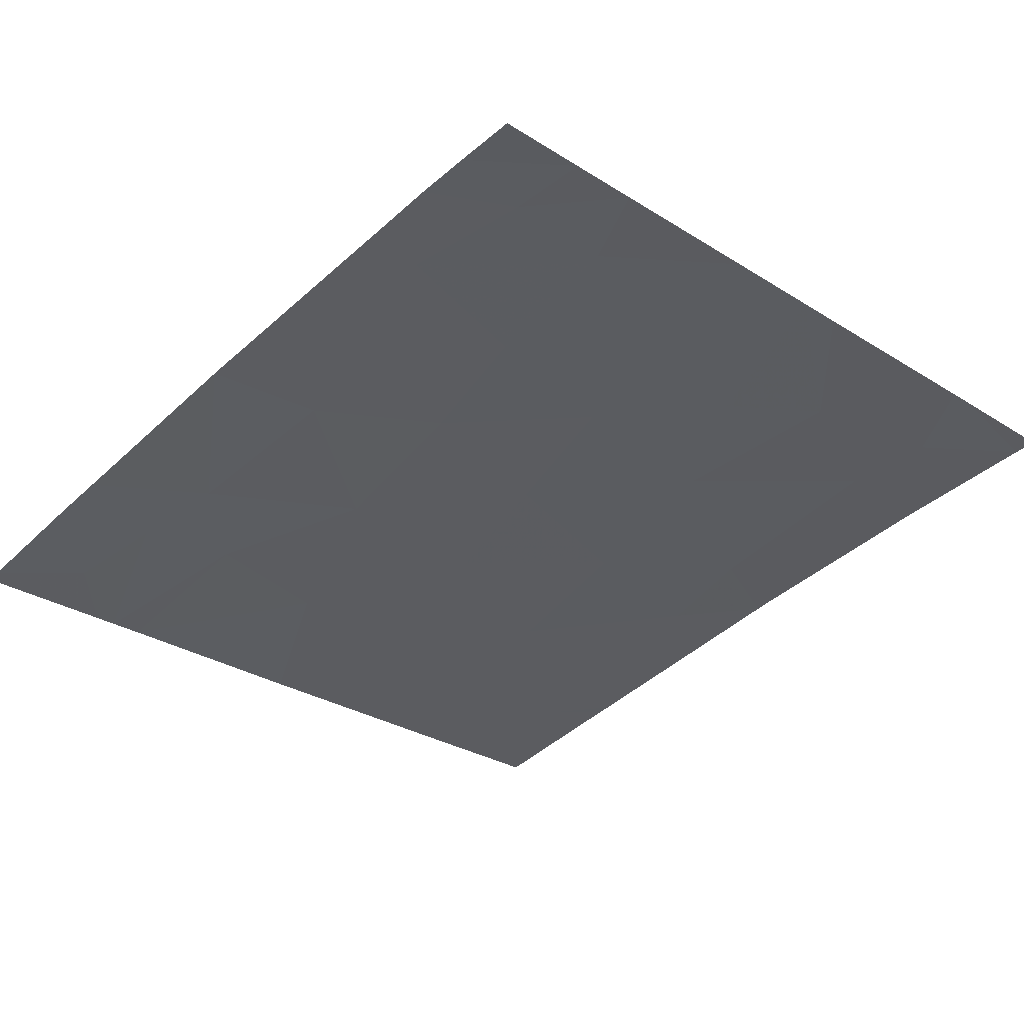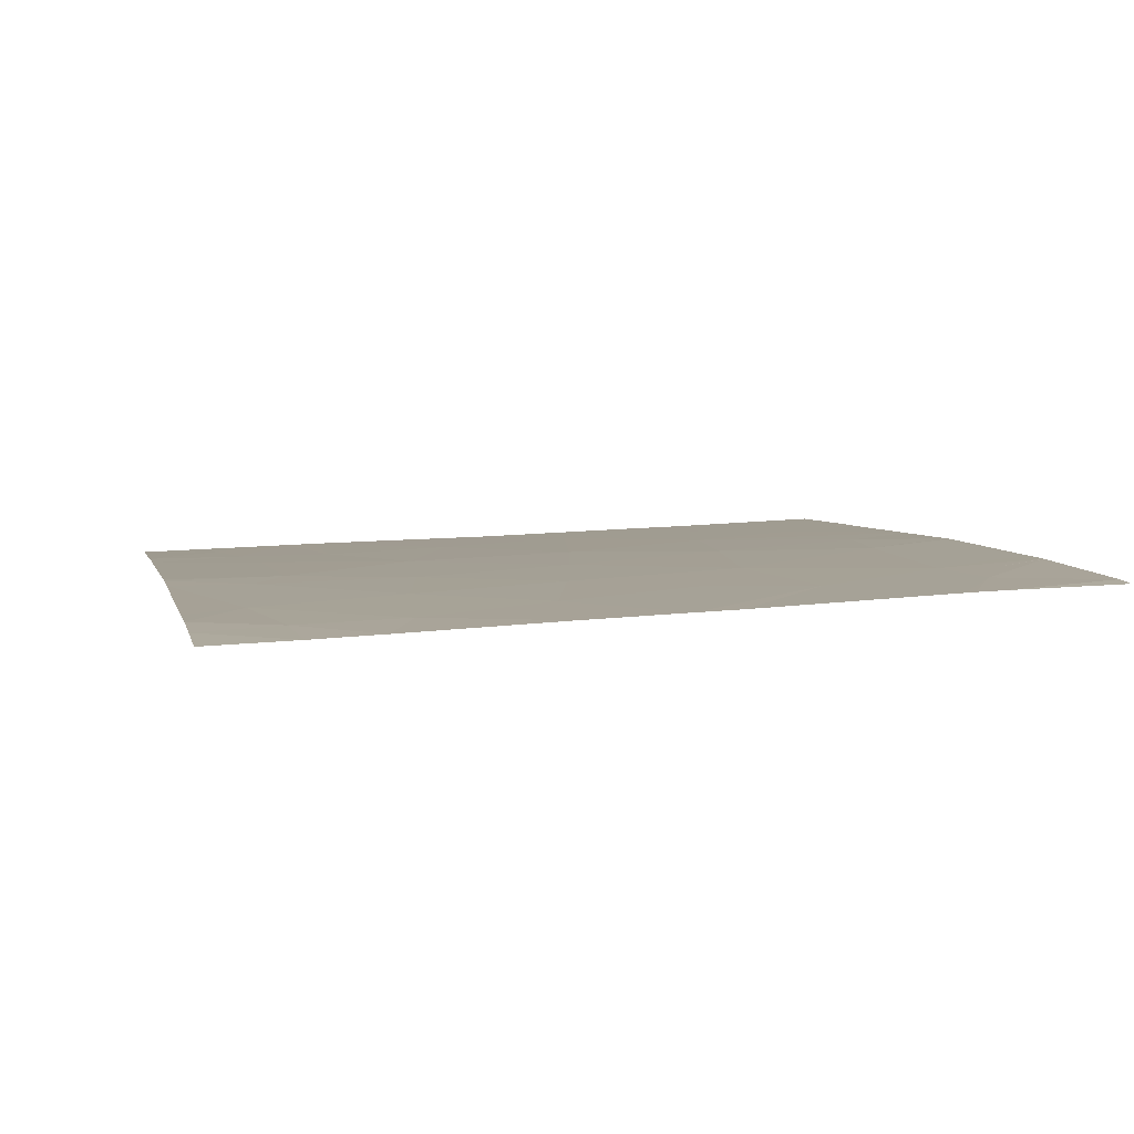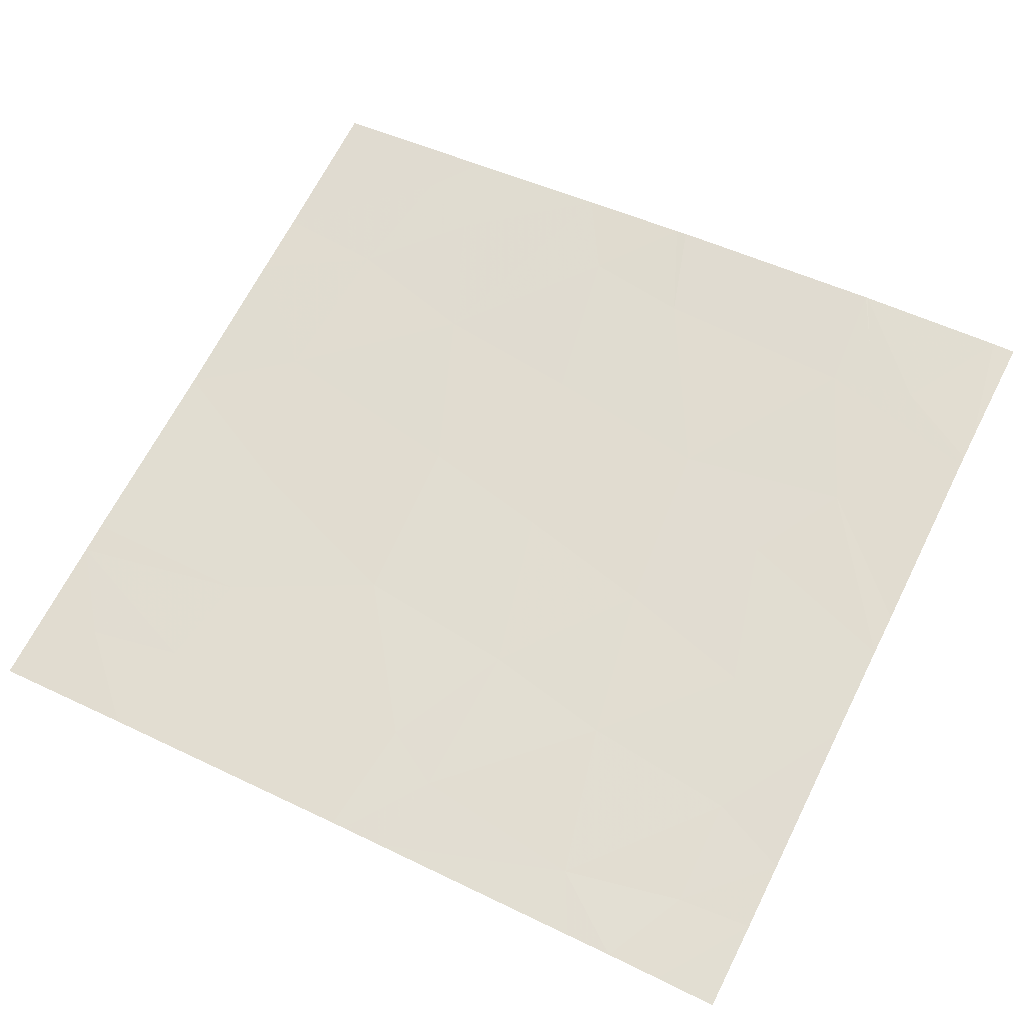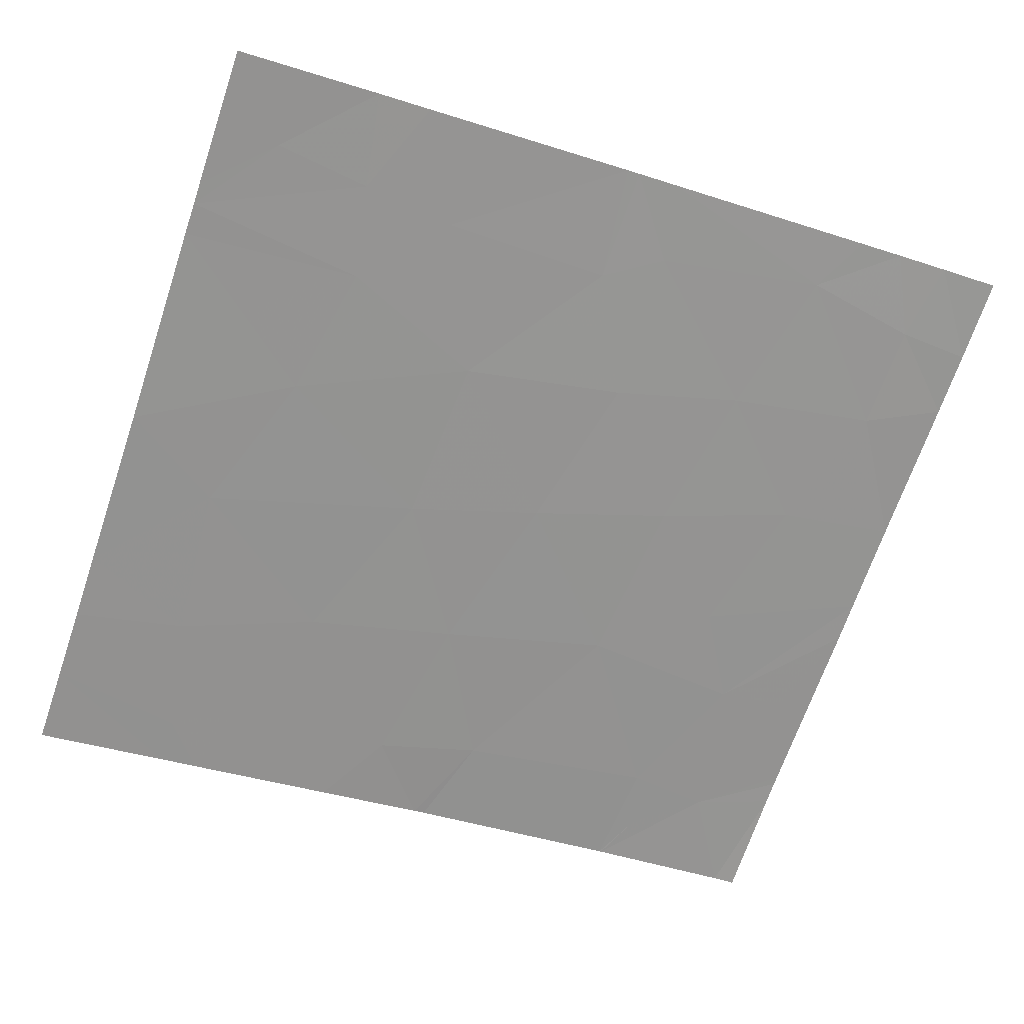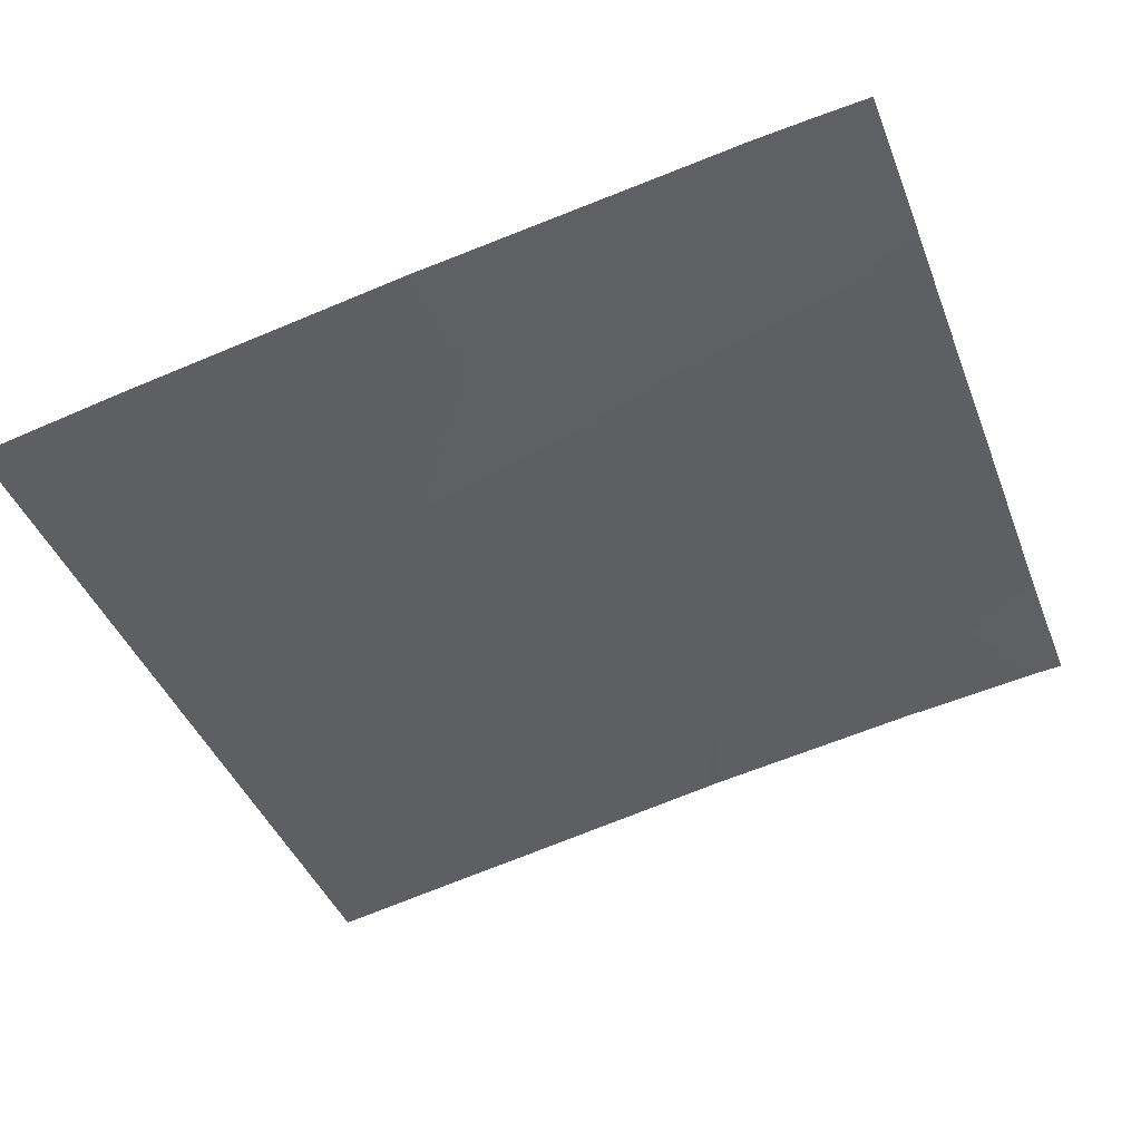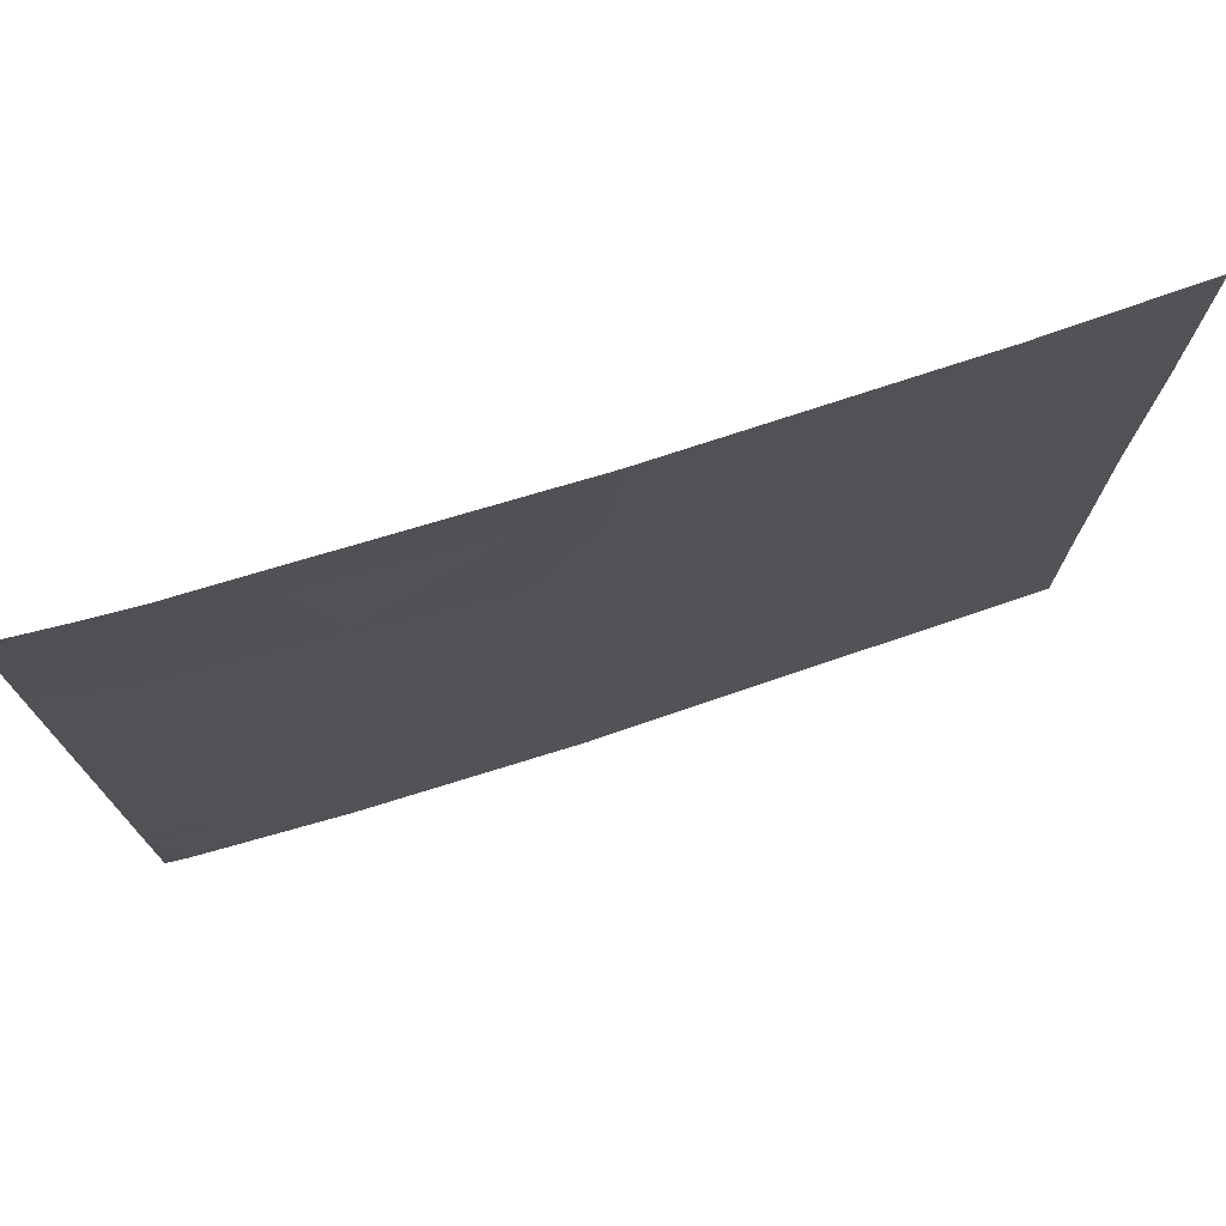
<metadata>
{"format":"obj","ext":"obj","renderer":"f3d","projection":"perspective","resolution":1024,"background":"white","views":[{"elev":-29.3,"azim":47.1,"up":"+Y"},{"elev":14.4,"azim":76.7,"up":"+Y"},{"elev":68.3,"azim":26.9,"up":"+Y"},{"elev":-69.2,"azim":-18.8,"up":"+Y"},{"elev":-42.7,"azim":20.5,"up":"+Y"},{"elev":75.1,"azim":171.4,"up":"+Z"}]}
</metadata>
<code>
v -3.136 26.47 -20.66
v -3.464 26.41 -20.15
v -2.494 26.57 -20.55
v -2.958 26.49 -20.03
v -3.088 26.49 -18.54
v -3.039 26.5 -18.54
v -3.04 26.49 -18.98
v -3.901 26.35 -18.54
v -3.688 26.39 -18.95
v -3.424 26.42 -21.54
v -3.991 26.32 -21.54
v -3.899 26.34 -21.22
v -1.744 26.67 -18.85
v -1.47 26.7 -19.12
v -1.753 26.67 -19.25
v -3.431 26.42 -19.51
v -1.473 26.71 -20.23
v -1.473 26.71 -20.07
v -2.071 26.63 -20.29
v -1.871 26.66 -20.63
v -4.409 26.26 -18.84
v -4.651 26.21 -19.15
v -4.045 26.32 -18.9
v -3.978 26.33 -19.26
v -1.695 26.68 -18.54
v -1.893 26.66 -18.54
v -2.809 26.52 -19.43
v -2.431 26.57 -19.89
v -2.854 26.52 -21.18
v -2.271 26.61 -21.54
v -2.097 26.63 -21.13
v -1.78 26.68 -21.18
v -1.477 26.72 -21
v -1.477 26.71 -21.1
v -3.707 26.37 -20.75
v -3.008 26.5 -21.54
v -2.966 26.51 -21.54
v -1.472 26.71 -19.7
v -2.321 26.59 -19.32
v -2.821 26.53 -18.85
v -1.474 26.71 -21.54
v -1.561 26.7 -21.54
v -1.47 26.7 -18.54
v -1.469 26.7 -18.87
v -4.073 26.31 -19.76
v -4.139 26.3 -21.54
v -4.143 26.29 -21.36
v -4.645 26.2 -21.24
v -4.644 26.2 -20.96
v -4.645 26.2 -21.54
v -2.182 26.62 -18.76
v -2.886 26.52 -18.54
v -3.248 26.45 -21.26
v -2.064 26.64 -18.54
v -1.607 26.69 -20.61
v -1.924 26.65 -19.75
v -4.224 26.28 -20.91
v -2.121 26.63 -21.54
v -4.645 26.2 -20.05
v -4.267 26.27 -20.32
v -2.129 26.63 -21.54
v -1.477 26.71 -20.97
v -4.651 26.21 -19.07
v -4.041 26.31 -21.54
v -4.652 26.22 -18.54
v -4.598 26.23 -18.54
v -4.105 26.32 -18.54
v -2.032 26.64 -21.35
v -4.651 26.21 -19.28
v -4.645 26.2 -20.69
f 4 2 1
f 1 3 4
f 7 6 5
f 9 5 8
f 12 11 10
f 15 14 13
f 7 5 9
f 9 16 7
f 20 17 18
f 18 19 20
f 23 21 22
f 22 24 23
f 13 25 26
f 16 9 24
f 4 27 16
f 4 28 27
f 31 29 30
f 31 3 29
f 3 1 29
f 34 33 32
f 35 1 2
f 29 36 37
f 15 38 14
f 40 7 27
f 27 39 40
f 34 42 41
f 44 43 25
f 25 13 44
f 16 24 45
f 48 46 47
f 47 49 48
f 48 50 46
f 40 51 52
f 40 39 51
f 12 47 11
f 53 10 36
f 51 54 52
f 20 55 17
f 56 18 38
f 28 39 27
f 29 37 30
f 40 52 6
f 35 57 12
f 57 49 47
f 47 12 57
f 42 32 58
f 42 34 32
f 53 36 29
f 60 45 59
f 35 12 10
f 10 53 35
f 40 6 7
f 19 3 20
f 30 61 31
f 28 56 39
f 53 29 1
f 1 35 53
f 32 33 62
f 21 63 22
f 64 47 46
f 64 11 47
f 14 44 13
f 21 65 63
f 21 66 65
f 21 67 66
f 20 3 31
f 68 58 32
f 27 7 16
f 23 8 67
f 23 9 8
f 24 22 69
f 69 45 24
f 23 67 21
f 19 28 3
f 2 16 45
f 51 26 54
f 31 32 62
f 62 20 31
f 45 69 59
f 31 68 32
f 20 62 55
f 23 24 9
f 60 2 45
f 60 35 2
f 60 70 57
f 57 35 60
f 51 13 26
f 55 62 17
f 68 31 61
f 60 59 70
f 68 61 58
f 15 13 51
f 51 39 15
f 15 56 38
f 15 39 56
f 57 70 49
f 4 3 28
f 19 18 56
f 56 28 19
f 4 16 2

</code>
